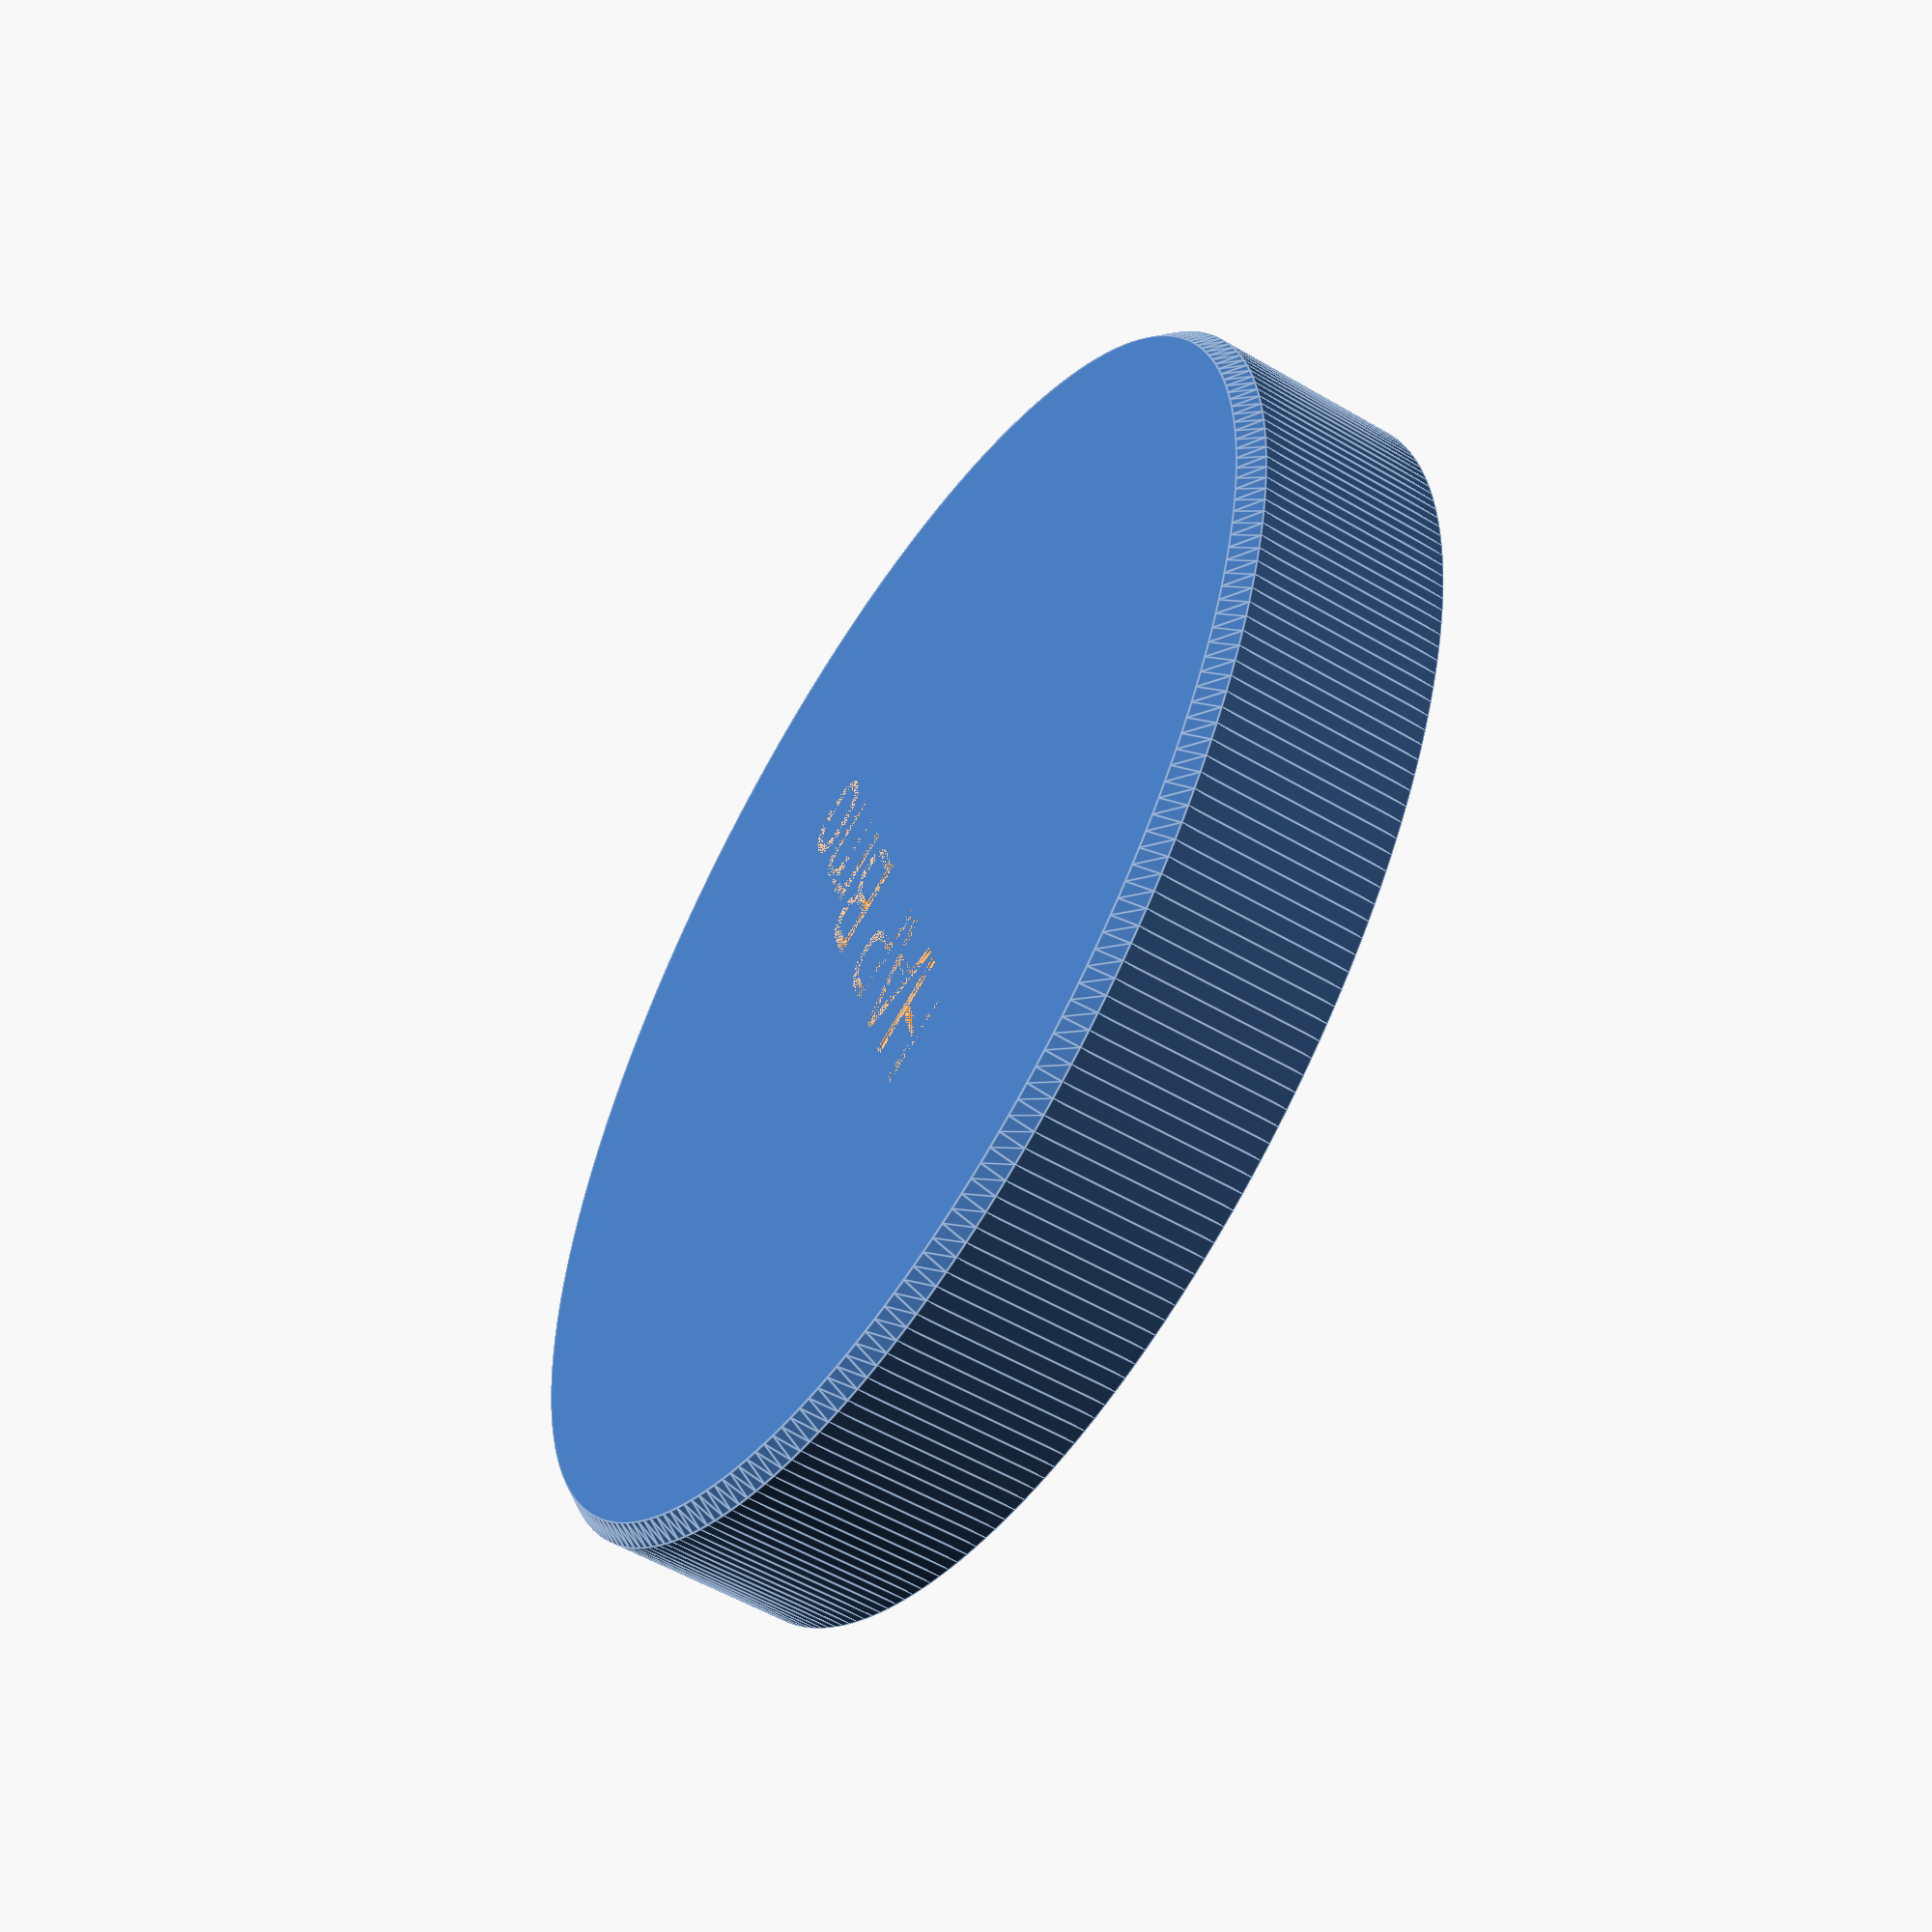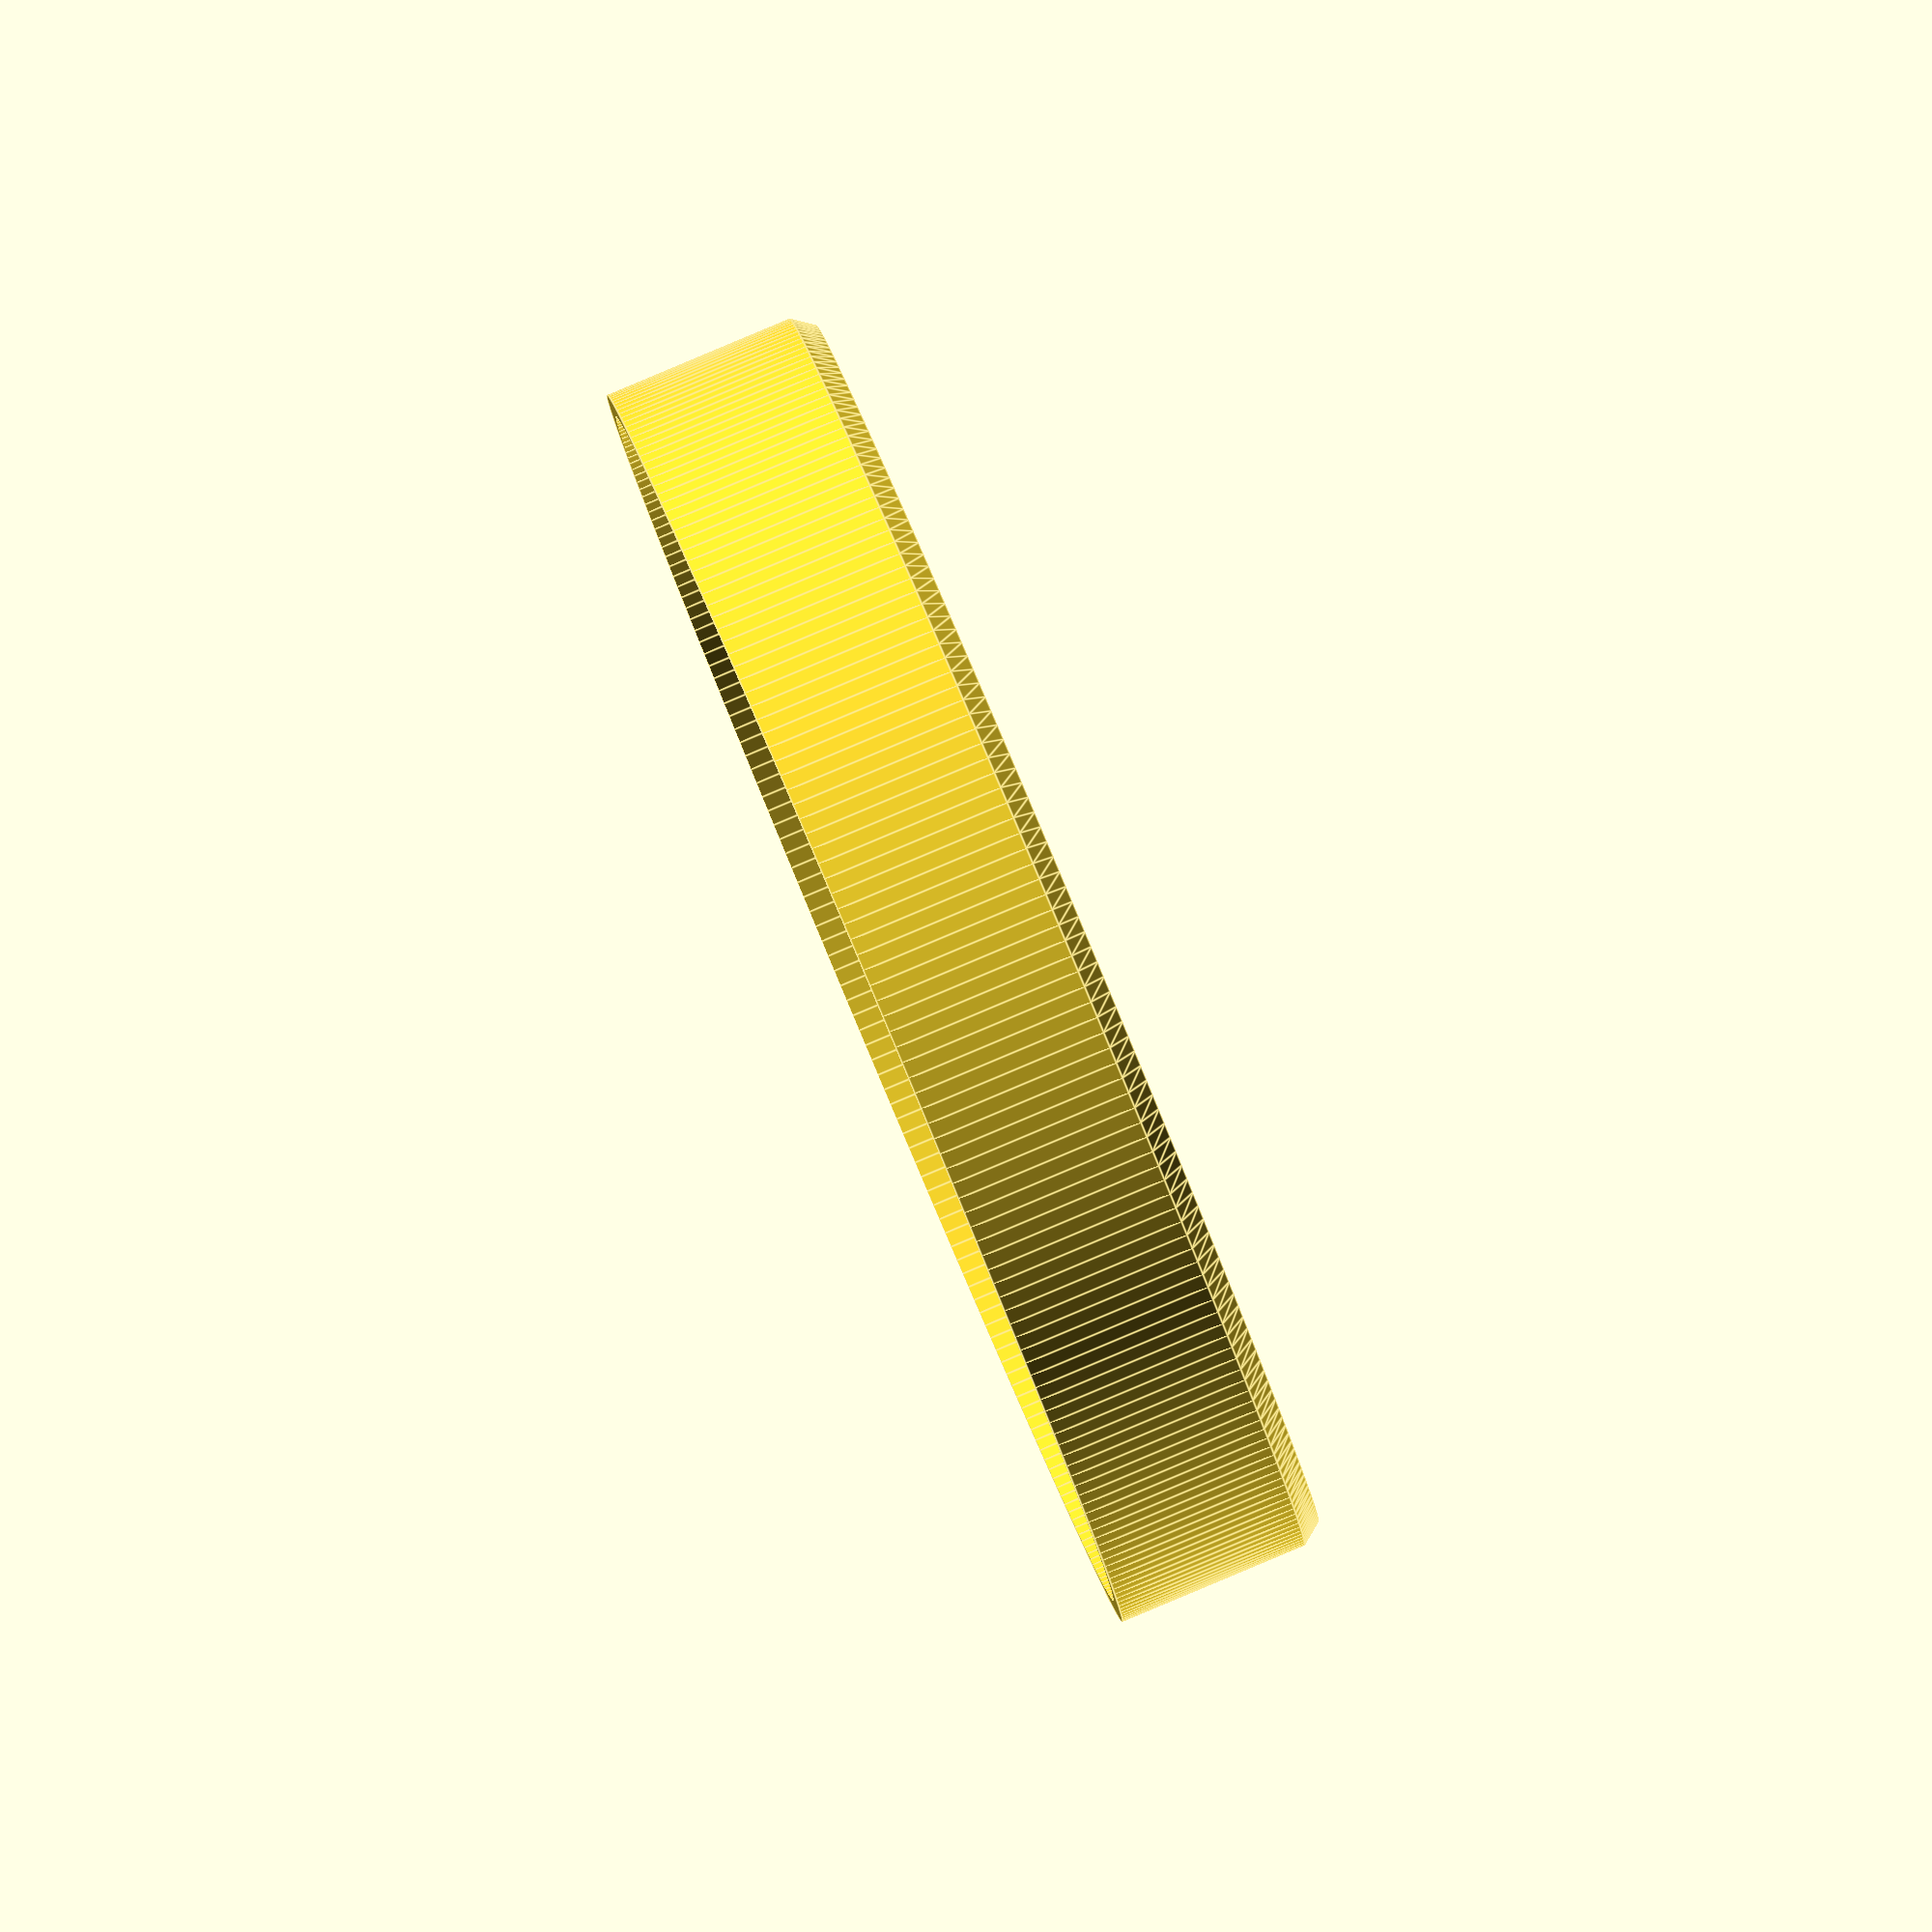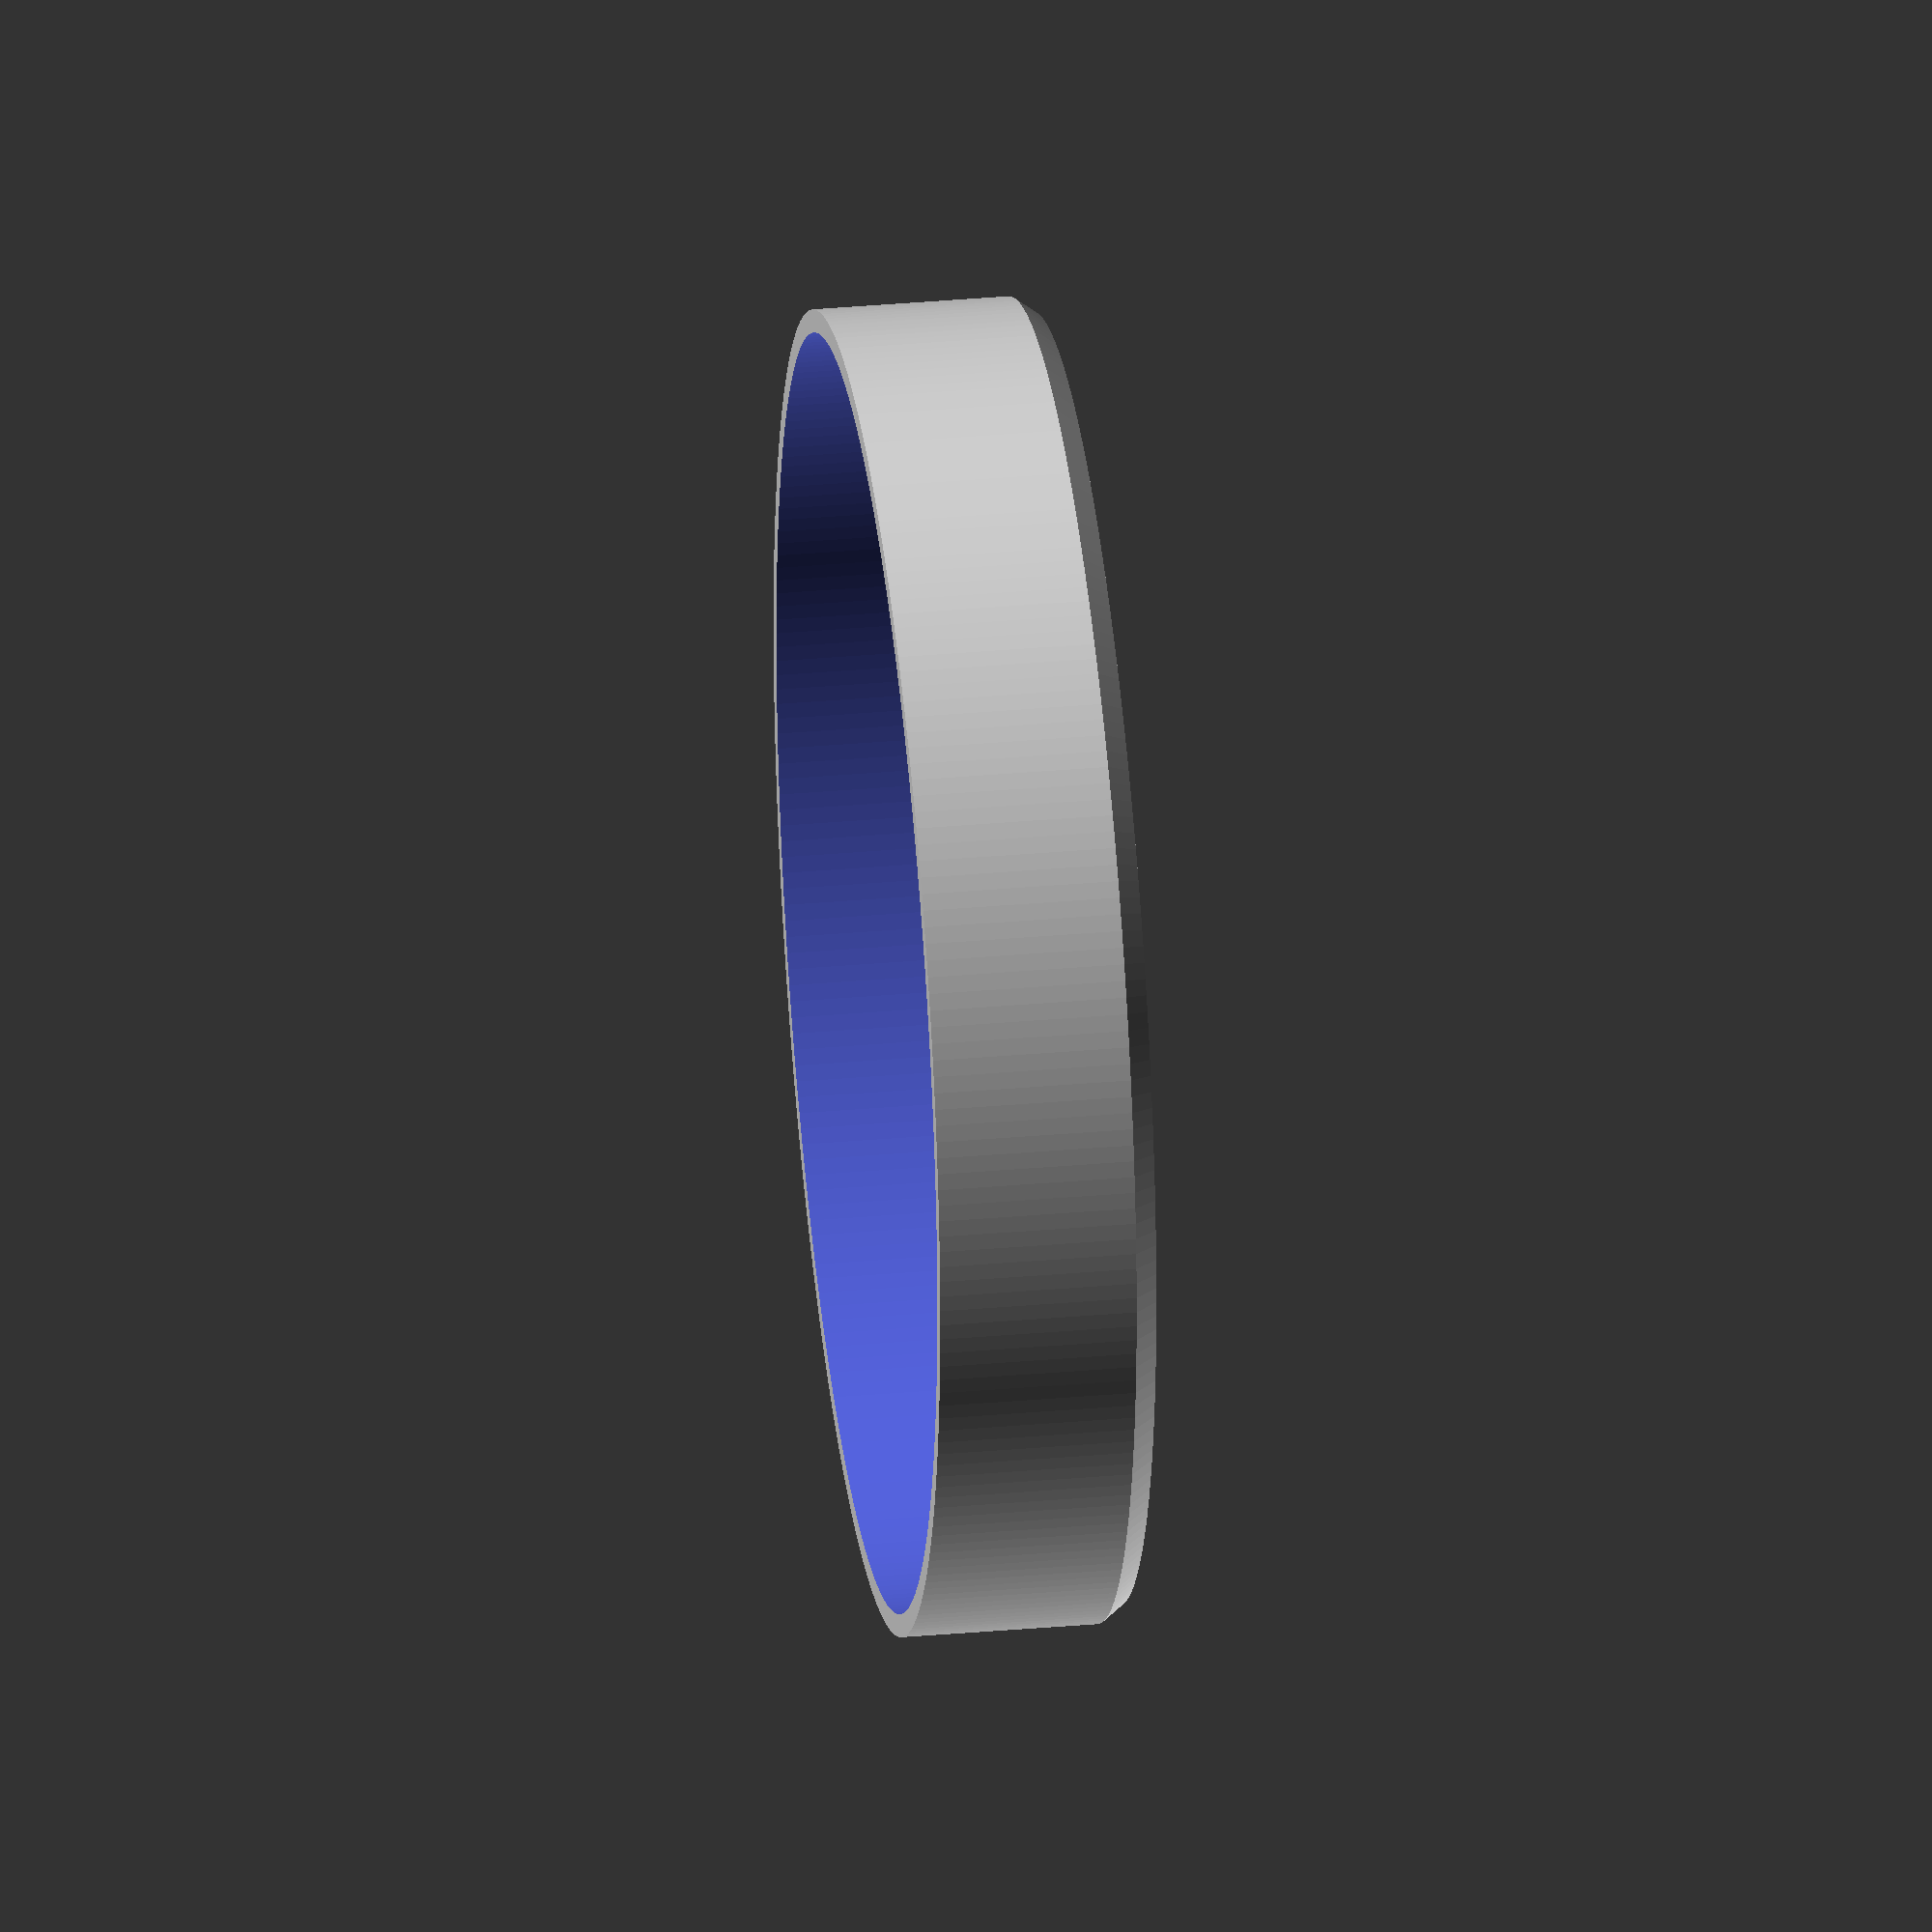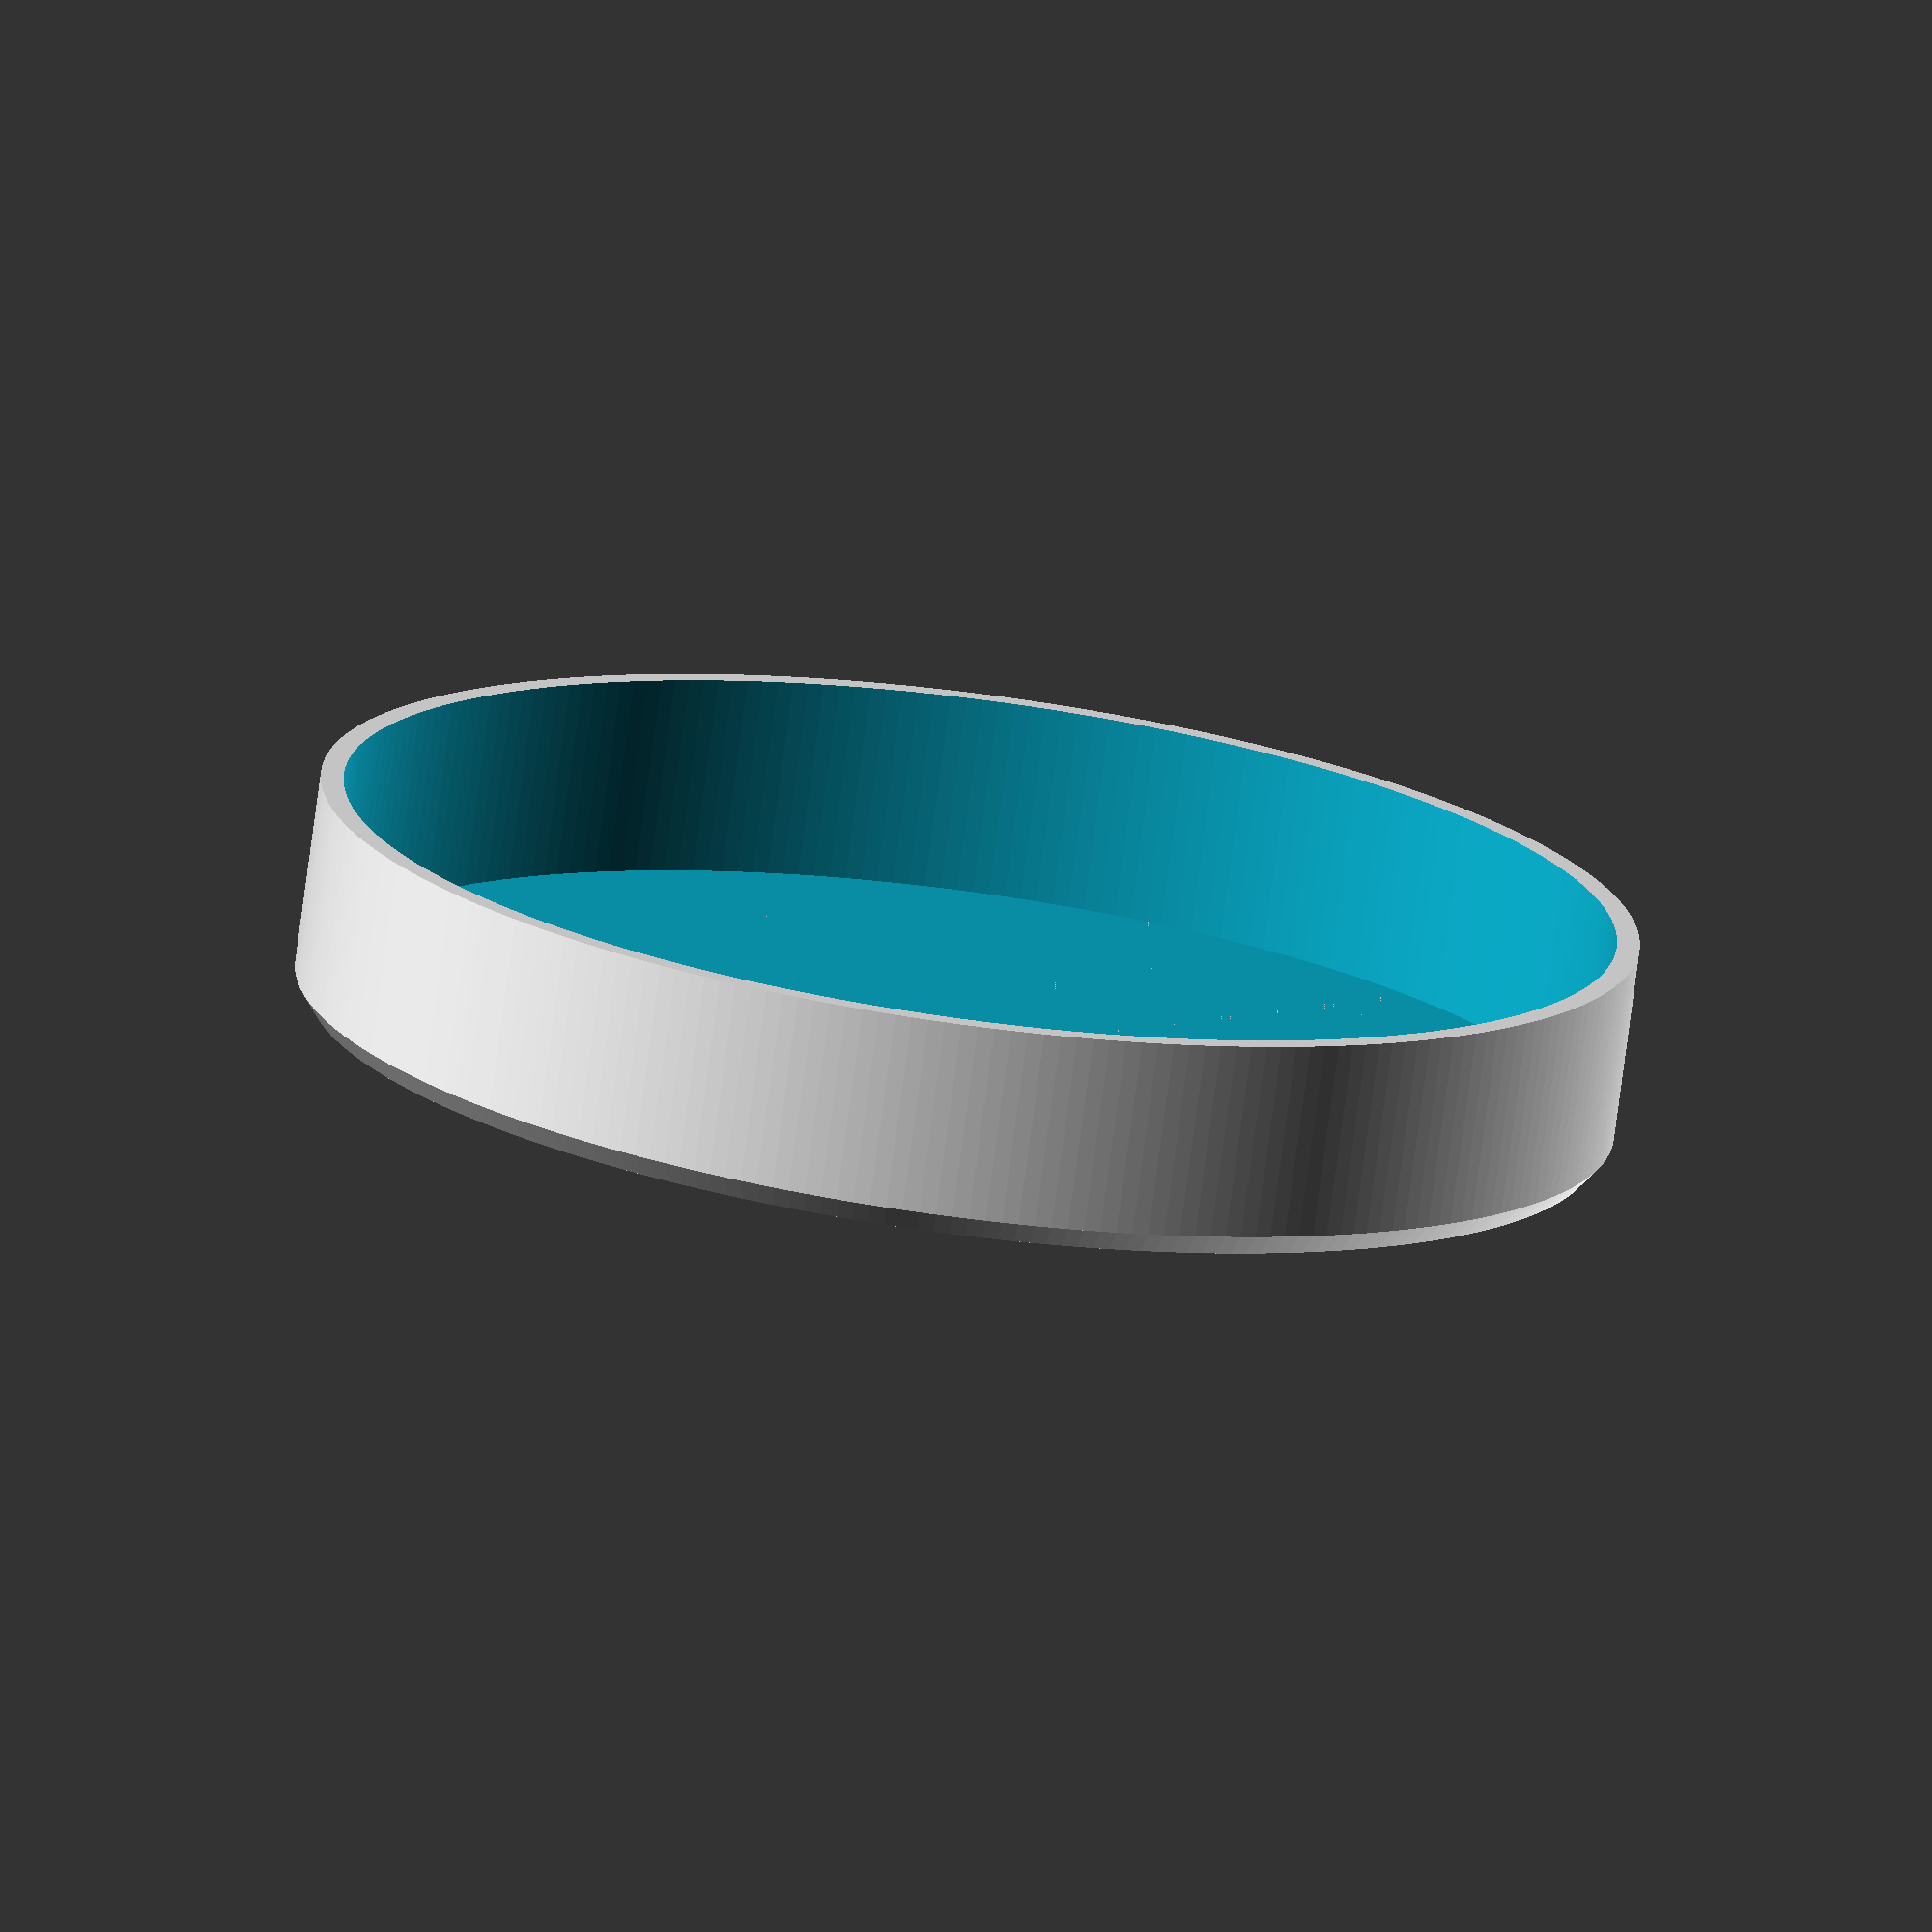
<openscad>
$fn = 250;

din = 116+0.8;
dout= 116+5;
height = 18;

difference(){
	union(){
		cylinder(d1=dout-3, d2=dout, h = 2);
		translate([0, 0, 2])
			cylinder(d = dout, h = height);
	}

	translate([0, 0, 2])
		cylinder(d = din, h = height+1);
	linear_extrude(0.3)
		mirror([1, 1, 0])
		text("HAP Brno", valign = "center", halign = "center");
}

</openscad>
<views>
elev=234.6 azim=17.3 roll=301.9 proj=p view=edges
elev=273.0 azim=164.6 roll=67.2 proj=o view=edges
elev=147.9 azim=27.5 roll=97.2 proj=o view=solid
elev=75.5 azim=335.0 roll=352.5 proj=o view=wireframe
</views>
